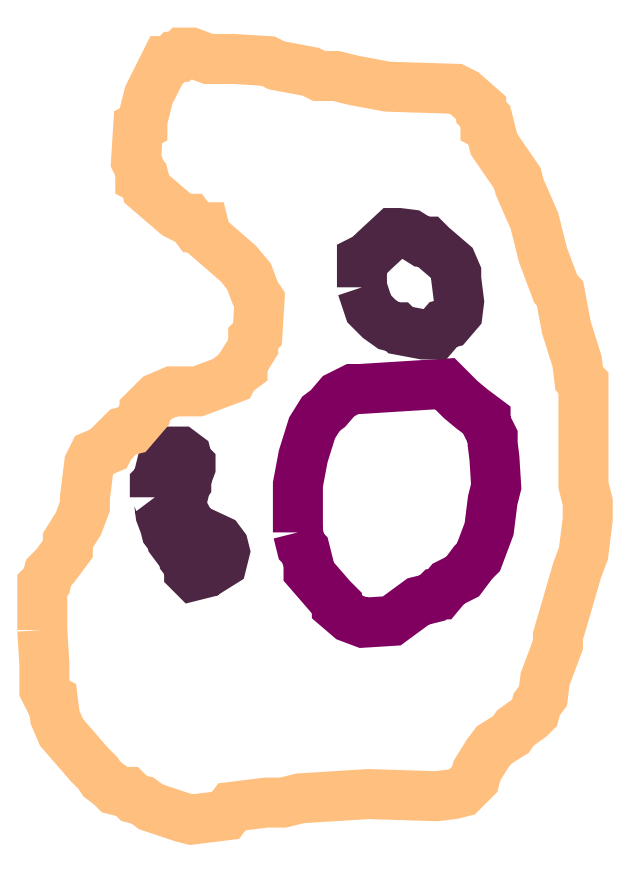
<metadata>
{"format":"dxf","ext":"dxf","renderer":"ezdxf+matplotlib","layout":"modelspace","background":"white","min_lineweight":24,"dpi":150}
</metadata>
<code>
0
SECTION
2
ENTITIES
0
POLYLINE
66
1
70
1
3
mitochondrion
0
VERTEX
10
9.036
20
9.038
30
5.32
0
VERTEX
10
9.039
20
9.027
30
5.32
0
VERTEX
10
9.042
20
9.024
30
5.32
0
VERTEX
10
9.045
20
9.013
30
5.32
0
VERTEX
10
9.045
20
9.007
30
5.32
0
VERTEX
10
9.063
20
8.986
30
5.32
0
VERTEX
10
9.067
20
8.982
30
5.32
0
VERTEX
10
9.067
20
8.979
30
5.32
0
VERTEX
10
9.077
20
8.971
30
5.32
0
VERTEX
10
9.088
20
8.967
30
5.32
0
VERTEX
10
9.11
20
8.968
30
5.32
0
VERTEX
10
9.131
20
8.984
30
5.32
0
VERTEX
10
9.142
20
8.986
30
5.32
0
VERTEX
10
9.145
20
8.989
30
5.32
0
VERTEX
10
9.148
20
8.989
30
5.32
0
VERTEX
10
9.155
20
8.997
30
5.32
0
VERTEX
10
9.166
20
9.003
30
5.32
0
VERTEX
10
9.174
20
9.014
30
5.32
0
VERTEX
10
9.178
20
9.018
30
5.32
0
VERTEX
10
9.187
20
9.041
30
5.32
0
VERTEX
10
9.189
20
9.063
30
5.32
0
VERTEX
10
9.192
20
9.074
30
5.32
0
VERTEX
10
9.191
20
9.096
30
5.32
0
VERTEX
10
9.189
20
9.107
30
5.32
0
VERTEX
10
9.189
20
9.113
30
5.32
0
VERTEX
10
9.184
20
9.124
30
5.32
0
VERTEX
10
9.184
20
9.127
30
5.32
0
VERTEX
10
9.173
20
9.135
30
5.32
0
VERTEX
10
9.164
20
9.142
30
5.32
0
VERTEX
10
9.155
20
9.152
30
5.32
0
VERTEX
10
9.152
20
9.155
30
5.32
0
VERTEX
10
9.107
20
9.152
30
5.32
0
VERTEX
10
9.085
20
9.15
30
5.32
0
VERTEX
10
9.08
20
9.15
30
5.32
0
VERTEX
10
9.068
20
9.145
30
5.32
0
VERTEX
10
9.06
20
9.135
30
5.32
0
VERTEX
10
9.054
20
9.131
30
5.32
0
VERTEX
10
9.048
20
9.12
30
5.32
0
VERTEX
10
9.041
20
9.098
30
5.32
0
VERTEX
10
9.036
20
9.075
30
5.32
0
VERTEX
10
9.036
20
9.053
30
5.32
0
VERTEX
10
9.036
20
9.042
30
5.32
0
VERTEX
10
9.036
20
9.039
30
5.32
0
SEQEND
0
POLYLINE
66
1
70
1
3
endoplasmic_reticulum
0
VERTEX
10
9.087
20
9.23
30
5.32
0
VERTEX
10
9.092
20
9.213
30
5.32
0
VERTEX
10
9.1
20
9.206
30
5.32
0
VERTEX
10
9.108
20
9.2
30
5.32
0
VERTEX
10
9.113
20
9.199
30
5.32
0
VERTEX
10
9.115
20
9.199
30
5.32
0
VERTEX
10
9.117
20
9.197
30
5.32
0
VERTEX
10
9.135
20
9.193
30
5.32
0
VERTEX
10
9.144
20
9.193
30
5.32
0
VERTEX
10
9.151
20
9.201
30
5.32
0
VERTEX
10
9.155
20
9.202
30
5.32
0
VERTEX
10
9.162
20
9.21
30
5.32
0
VERTEX
10
9.163
20
9.219
30
5.32
0
VERTEX
10
9.161
20
9.237
30
5.32
0
VERTEX
10
9.161
20
9.242
30
5.32
0
VERTEX
10
9.157
20
9.249
30
5.32
0
VERTEX
10
9.142
20
9.263
30
5.32
0
VERTEX
10
9.138
20
9.266
30
5.32
0
VERTEX
10
9.134
20
9.266
30
5.32
0
VERTEX
10
9.125
20
9.272
30
5.32
0
VERTEX
10
9.116
20
9.273
30
5.32
0
VERTEX
10
9.111
20
9.273
30
5.32
0
VERTEX
10
9.096
20
9.258
30
5.32
0
VERTEX
10
9.091
20
9.254
30
5.32
0
VERTEX
10
9.087
20
9.252
30
5.32
0
VERTEX
10
9.087
20
9.234
30
5.32
0
VERTEX
10
9.087
20
9.231
30
5.32
0
SEQEND
0
POLYLINE
66
1
70
1
3
endoplasmic_reticulum
0
VERTEX
10
8.924
20
9.065
30
5.32
0
VERTEX
10
8.927
20
9.061
30
5.32
0
VERTEX
10
8.929
20
9.052
30
5.32
0
VERTEX
10
8.932
20
9.043
30
5.32
0
VERTEX
10
8.933
20
9.038
30
5.32
0
VERTEX
10
8.936
20
9.034
30
5.32
0
VERTEX
10
8.939
20
9.032
30
5.32
0
VERTEX
10
8.939
20
9.029
30
5.32
0
VERTEX
10
8.942
20
9.025
30
5.32
0
VERTEX
10
8.946
20
9.023
30
5.32
0
VERTEX
10
8.948
20
9.018
30
5.32
0
VERTEX
10
8.948
20
9.016
30
5.32
0
VERTEX
10
8.951
20
9.012
30
5.32
0
VERTEX
10
8.951
20
9.007
30
5.32
0
VERTEX
10
8.954
20
9.004
30
5.32
0
VERTEX
10
8.963
20
9.006
30
5.32
0
VERTEX
10
8.966
20
9.008
30
5.32
0
VERTEX
10
8.968
20
9.008
30
5.32
0
VERTEX
10
8.977
20
9.014
30
5.32
0
VERTEX
10
8.979
20
9.023
30
5.32
0
VERTEX
10
8.978
20
9.027
30
5.32
0
VERTEX
10
8.975
20
9.032
30
5.32
0
VERTEX
10
8.958
20
9.04
30
5.32
0
VERTEX
10
8.953
20
9.042
30
5.32
0
VERTEX
10
8.944
20
9.059
30
5.32
0
VERTEX
10
8.946
20
9.068
30
5.32
0
VERTEX
10
8.946
20
9.072
30
5.32
0
VERTEX
10
8.949
20
9.075
30
5.32
0
VERTEX
10
8.949
20
9.08
30
5.32
0
VERTEX
10
8.952
20
9.089
30
5.32
0
VERTEX
10
8.952
20
9.091
30
5.32
0
VERTEX
10
8.95
20
9.093
30
5.32
0
VERTEX
10
8.949
20
9.098
30
5.32
0
VERTEX
10
8.944
20
9.101
30
5.32
0
VERTEX
10
8.94
20
9.101
30
5.32
0
VERTEX
10
8.933
20
9.096
30
5.32
0
VERTEX
10
8.93
20
9.092
30
5.32
0
VERTEX
10
8.927
20
9.083
30
5.32
0
VERTEX
10
8.927
20
9.079
30
5.32
0
VERTEX
10
8.924
20
9.075
30
5.32
0
VERTEX
10
8.924
20
9.067
30
5.32
0
SEQEND
0
POLYLINE
66
1
70
1
3
contour
0
VERTEX
10
8.836
20
8.961
30
5.32
0
VERTEX
10
8.837
20
8.934
30
5.32
0
VERTEX
10
8.837
20
8.921
30
5.32
0
VERTEX
10
8.837
20
8.914
30
5.32
0
VERTEX
10
8.841
20
8.908
30
5.32
0
VERTEX
10
8.844
20
8.906
30
5.32
0
VERTEX
10
8.846
20
8.893
30
5.32
0
VERTEX
10
8.851
20
8.881
30
5.32
0
VERTEX
10
8.872
20
8.856
30
5.32
0
VERTEX
10
8.879
20
8.849
30
5.32
0
VERTEX
10
8.882
20
8.844
30
5.32
0
VERTEX
10
8.889
20
8.839
30
5.32
0
VERTEX
10
8.893
20
8.836
30
5.32
0
VERTEX
10
8.899
20
8.834
30
5.32
0
VERTEX
10
8.903
20
8.834
30
5.32
0
VERTEX
10
8.908
20
8.829
30
5.32
0
VERTEX
10
8.914
20
8.827
30
5.32
0
VERTEX
10
8.921
20
8.822
30
5.32
0
VERTEX
10
8.946
20
8.814
30
5.32
0
VERTEX
10
8.953
20
8.812
30
5.32
0
VERTEX
10
8.98
20
8.816
30
5.32
0
VERTEX
10
8.985
20
8.822
30
5.32
0
VERTEX
10
9.011
20
8.826
30
5.32
0
VERTEX
10
9.025
20
8.826
30
5.32
0
VERTEX
10
9.038
20
8.829
30
5.32
0
VERTEX
10
9.092
20
8.832
30
5.32
0
VERTEX
10
9.145
20
8.831
30
5.32
0
VERTEX
10
9.159
20
8.832
30
5.32
0
VERTEX
10
9.165
20
8.834
30
5.32
0
VERTEX
10
9.175
20
8.844
30
5.32
0
VERTEX
10
9.177
20
8.851
30
5.32
0
VERTEX
10
9.185
20
8.864
30
5.32
0
VERTEX
10
9.19
20
8.871
30
5.32
0
VERTEX
10
9.204
20
8.879
30
5.32
0
VERTEX
10
9.207
20
8.884
30
5.32
0
VERTEX
10
9.219
20
8.893
30
5.32
0
VERTEX
10
9.222
20
8.896
30
5.32
0
VERTEX
10
9.224
20
8.903
30
5.32
0
VERTEX
10
9.229
20
8.909
30
5.32
0
VERTEX
10
9.231
20
8.923
30
5.32
0
VERTEX
10
9.241
20
8.949
30
5.32
0
VERTEX
10
9.241
20
8.956
30
5.32
0
VERTEX
10
9.256
20
9.008
30
5.32
0
VERTEX
10
9.261
20
9.021
30
5.32
0
VERTEX
10
9.264
20
9.048
30
5.32
0
VERTEX
10
9.264
20
9.062
30
5.32
0
VERTEX
10
9.261
20
9.075
30
5.32
0
VERTEX
10
9.261
20
9.128
30
5.32
0
VERTEX
10
9.261
20
9.155
30
5.32
0
VERTEX
10
9.257
20
9.159
30
5.32
0
VERTEX
10
9.256
20
9.172
30
5.32
0
VERTEX
10
9.247
20
9.199
30
5.32
0
VERTEX
10
9.242
20
9.226
30
5.32
0
VERTEX
10
9.239
20
9.229
30
5.32
0
VERTEX
10
9.229
20
9.256
30
5.32
0
VERTEX
10
9.222
20
9.282
30
5.32
0
VERTEX
10
9.21
20
9.309
30
5.32
0
VERTEX
10
9.209
20
9.316
30
5.32
0
VERTEX
10
9.19
20
9.343
30
5.32
0
VERTEX
10
9.187
20
9.356
30
5.32
0
VERTEX
10
9.184
20
9.358
30
5.32
0
VERTEX
10
9.184
20
9.364
30
5.32
0
VERTEX
10
9.18
20
9.368
30
5.32
0
VERTEX
10
9.18
20
9.371
30
5.32
0
VERTEX
10
9.167
20
9.383
30
5.32
0
VERTEX
10
9.16
20
9.386
30
5.32
0
VERTEX
10
9.107
20
9.388
30
5.32
0
VERTEX
10
9.08
20
9.393
30
5.32
0
VERTEX
10
9.067
20
9.396
30
5.32
0
VERTEX
10
9.053
20
9.396
30
5.32
0
VERTEX
10
9.046
20
9.4
30
5.32
0
VERTEX
10
9.02
20
9.405
30
5.32
0
VERTEX
10
9.013
20
9.408
30
5.32
0
VERTEX
10
8.986
20
9.41
30
5.32
0
VERTEX
10
8.973
20
9.41
30
5.32
0
VERTEX
10
8.966
20
9.41
30
5.32
0
VERTEX
10
8.953
20
9.415
30
5.32
0
VERTEX
10
8.946
20
9.415
30
5.32
0
VERTEX
10
8.943
20
9.411
30
5.32
0
VERTEX
10
8.939
20
9.411
30
5.32
0
VERTEX
10
8.936
20
9.408
30
5.32
0
VERTEX
10
8.933
20
9.408
30
5.32
0
VERTEX
10
8.919
20
9.381
30
5.32
0
VERTEX
10
8.916
20
9.368
30
5.32
0
VERTEX
10
8.914
20
9.361
30
5.32
0
VERTEX
10
8.914
20
9.358
30
5.32
0
VERTEX
10
8.911
20
9.356
30
5.32
0
VERTEX
10
8.909
20
9.329
30
5.32
0
VERTEX
10
8.913
20
9.323
30
5.32
0
VERTEX
10
8.913
20
9.316
30
5.32
0
VERTEX
10
8.916
20
9.314
30
5.32
0
VERTEX
10
8.918
20
9.308
30
5.32
0
VERTEX
10
8.941
20
9.287
30
5.32
0
VERTEX
10
8.948
20
9.284
30
5.32
0
VERTEX
10
8.951
20
9.284
30
5.32
0
VERTEX
10
8.956
20
9.277
30
5.32
0
VERTEX
10
8.963
20
9.277
30
5.32
0
VERTEX
10
8.964
20
9.271
30
5.32
0
VERTEX
10
8.99
20
9.249
30
5.32
0
VERTEX
10
8.998
20
9.239
30
5.32
0
VERTEX
10
9.003
20
9.226
30
5.32
0
VERTEX
10
9.006
20
9.221
30
5.32
0
VERTEX
10
9.005
20
9.194
30
5.32
0
VERTEX
10
9.001
20
9.19
30
5.32
0
VERTEX
10
9.001
20
9.184
30
5.32
0
VERTEX
10
8.993
20
9.17
30
5.32
0
VERTEX
10
8.993
20
9.167
30
5.32
0
VERTEX
10
8.986
20
9.162
30
5.32
0
VERTEX
10
8.985
20
9.159
30
5.32
0
VERTEX
10
8.958
20
9.149
30
5.32
0
VERTEX
10
8.944
20
9.149
30
5.32
0
VERTEX
10
8.938
20
9.149
30
5.32
0
VERTEX
10
8.926
20
9.144
30
5.32
0
VERTEX
10
8.916
20
9.133
30
5.32
0
VERTEX
10
8.916
20
9.13
30
5.32
0
VERTEX
10
8.906
20
9.118
30
5.32
0
VERTEX
10
8.899
20
9.117
30
5.32
0
VERTEX
10
8.889
20
9.107
30
5.32
0
VERTEX
10
8.888
20
9.103
30
5.32
0
VERTEX
10
8.876
20
9.098
30
5.32
0
VERTEX
10
8.872
20
9.092
30
5.32
0
VERTEX
10
8.869
20
9.065
30
5.32
0
VERTEX
10
8.869
20
9.058
30
5.32
0
VERTEX
10
8.864
20
9.045
30
5.32
0
VERTEX
10
8.856
20
9.031
30
5.32
0
VERTEX
10
8.856
20
9.025
30
5.32
0
VERTEX
10
8.846
20
9.011
30
5.32
0
VERTEX
10
8.841
20
9.006
30
5.32
0
VERTEX
10
8.839
20
9
30
5.32
0
VERTEX
10
8.836
20
8.996
30
5.32
0
VERTEX
10
8.836
20
8.97
30
5.32
0
VERTEX
10
8.836
20
8.963
30
5.32
0
SEQEND
0
ENDSEC
0
EOF

</code>
